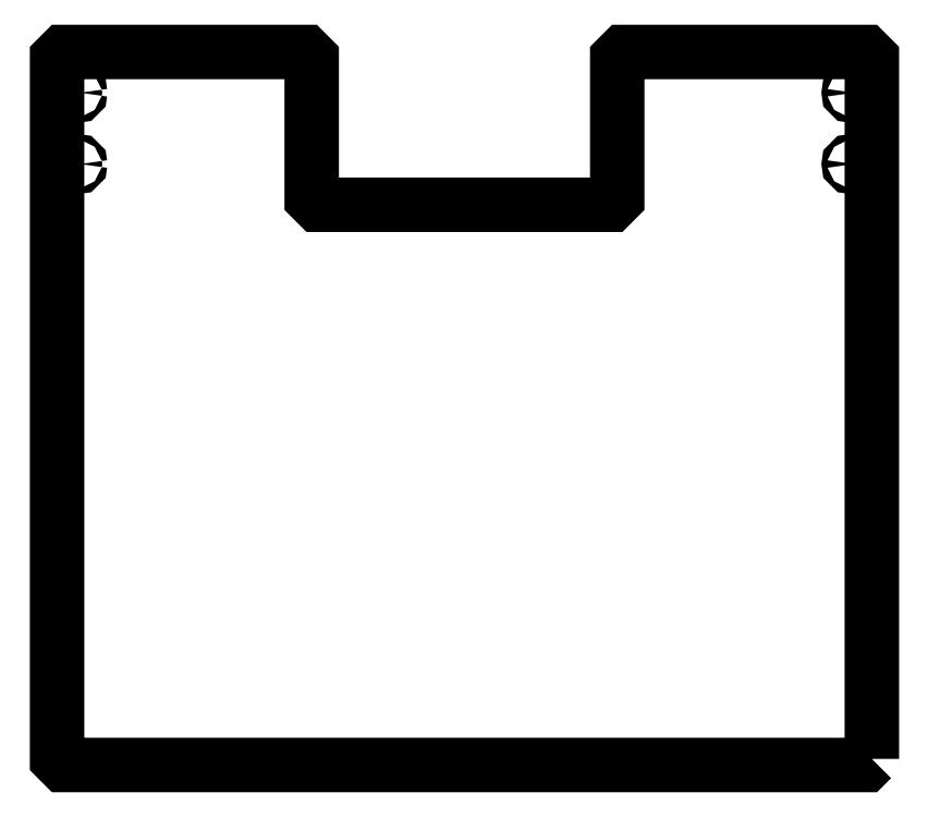
<metadata>
{"format":"dxf","ext":"dxf","renderer":"ezdxf+matplotlib","layout":"modelspace","background":"white","min_lineweight":24,"dpi":150}
</metadata>
<code>
0
SECTION
2
ENTITIES
0
LWPOLYLINE
8
0
90
16
70
1
43
0
10
400
20
-344
10
394
20
-350
10
-394
20
-350
10
-400
20
-344
10
-400
20
344
10
-394
20
350
10
-156
20
350
10
-150
20
344
10
-150
20
206
10
-144
20
200
10
144
20
200
10
150
20
206
10
150
20
344
10
156
20
350
10
394
20
350
10
400
20
344
0
CIRCLE
8
0
10
-380
20
310
30
0
40
2.6
210
0
220
-0
230
1
0
CIRCLE
8
0
10
380
20
240
30
0
40
2.6
210
0
220
-0
230
1
0
CIRCLE
8
0
10
-380
20
240
30
0
40
2.6
210
0
220
-0
230
1
0
CIRCLE
8
0
10
380
20
310
30
0
40
2.6
210
0
220
-0
230
1
0
ENDSEC
0
EOF

</code>
